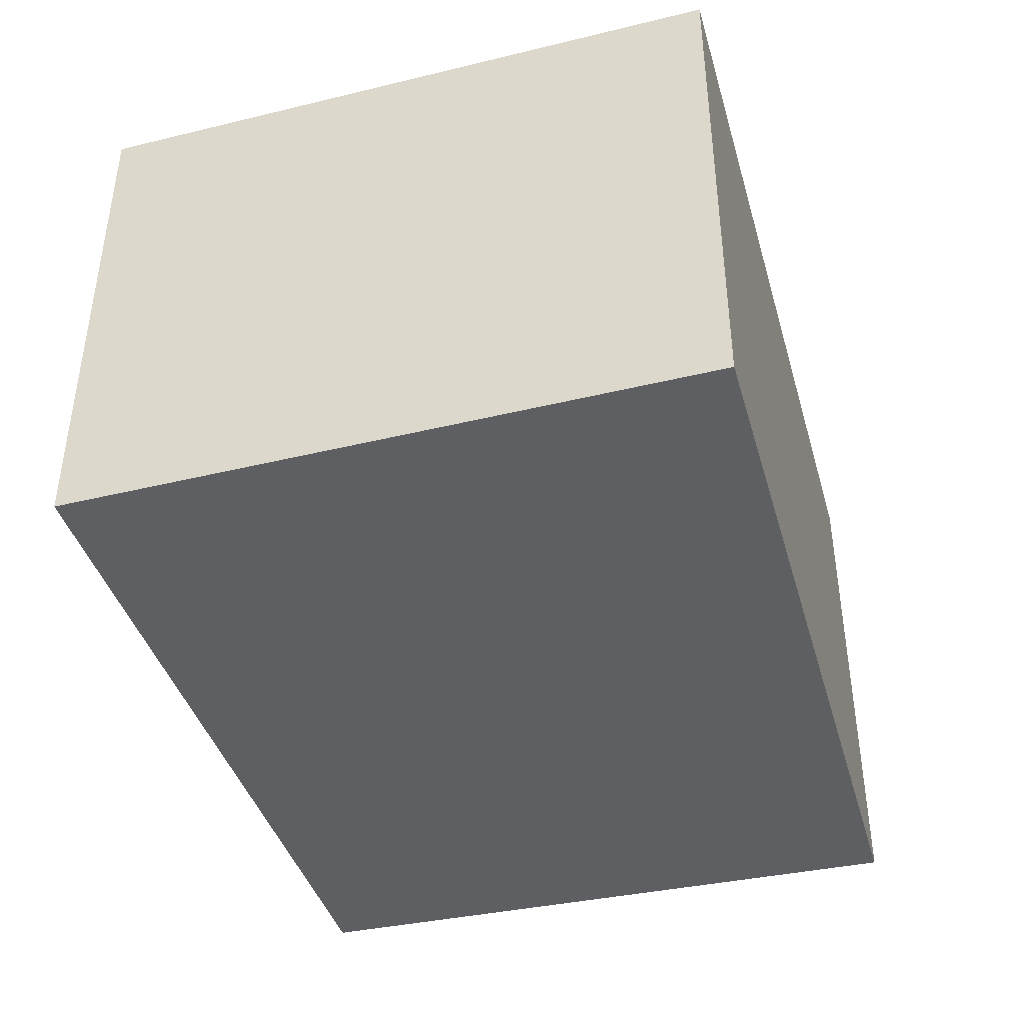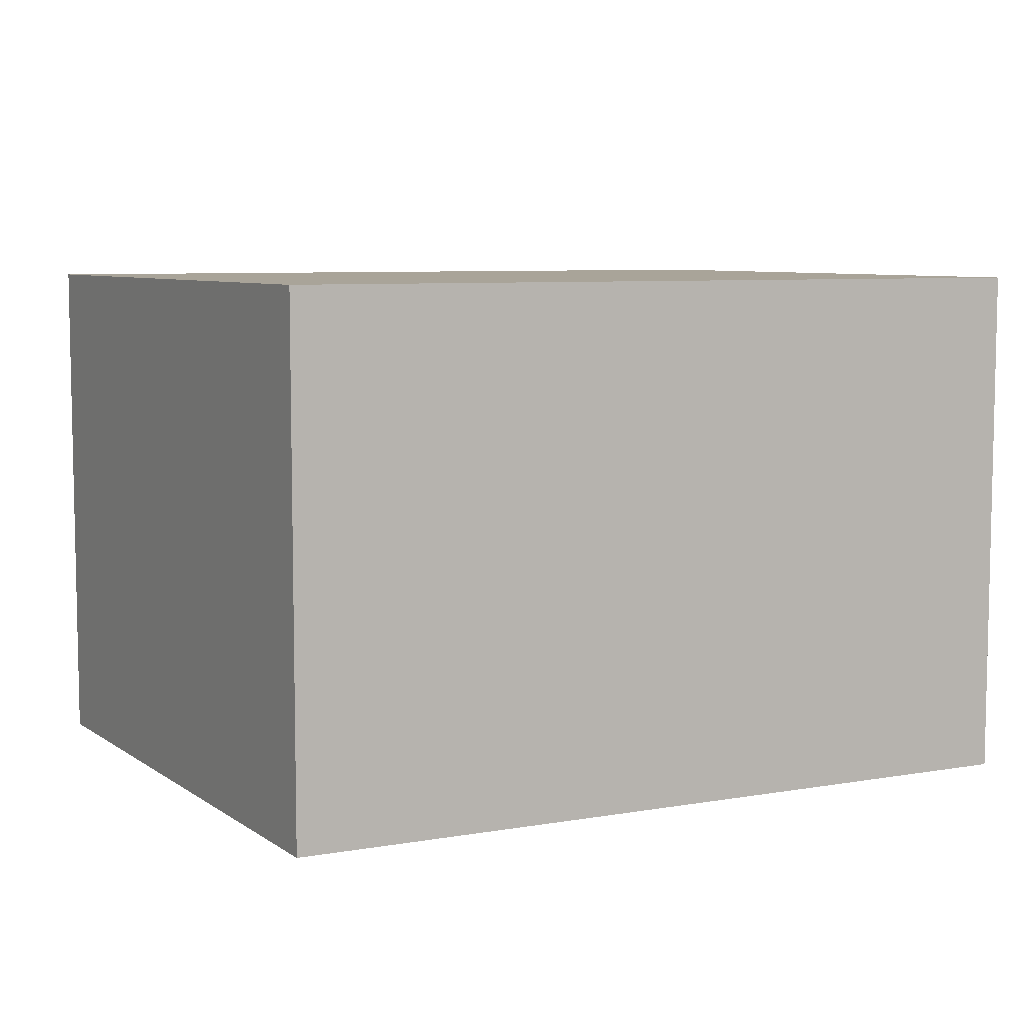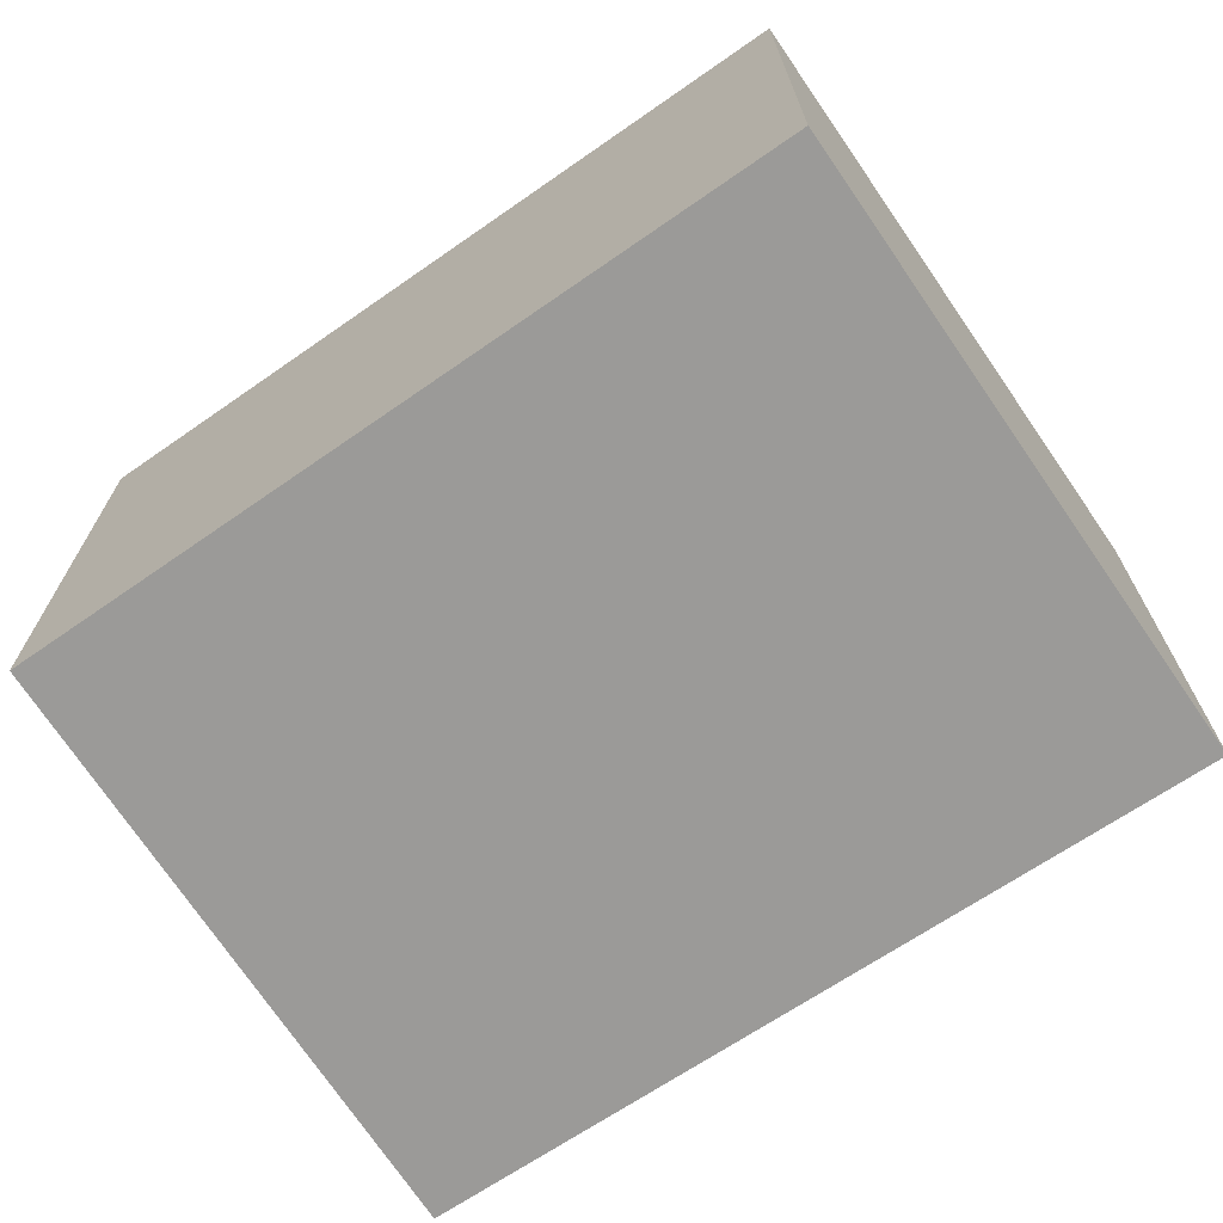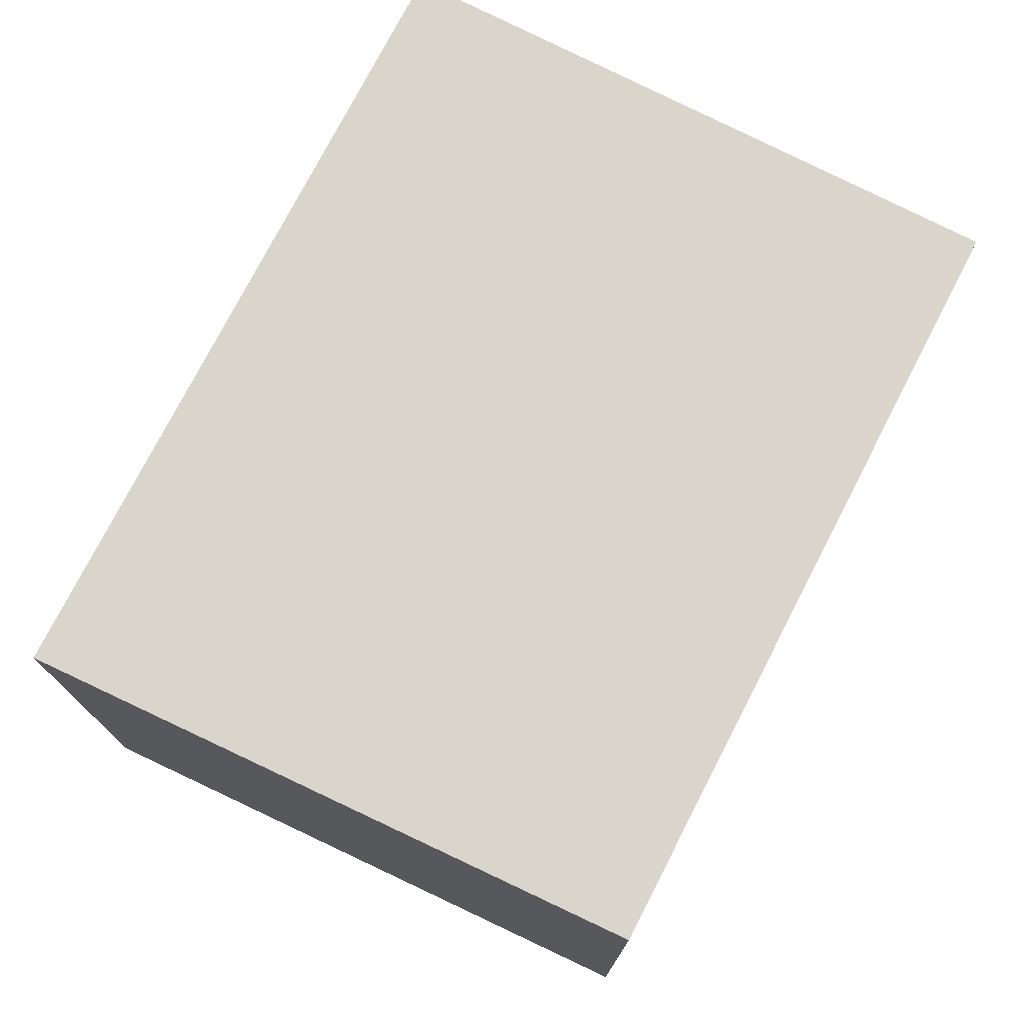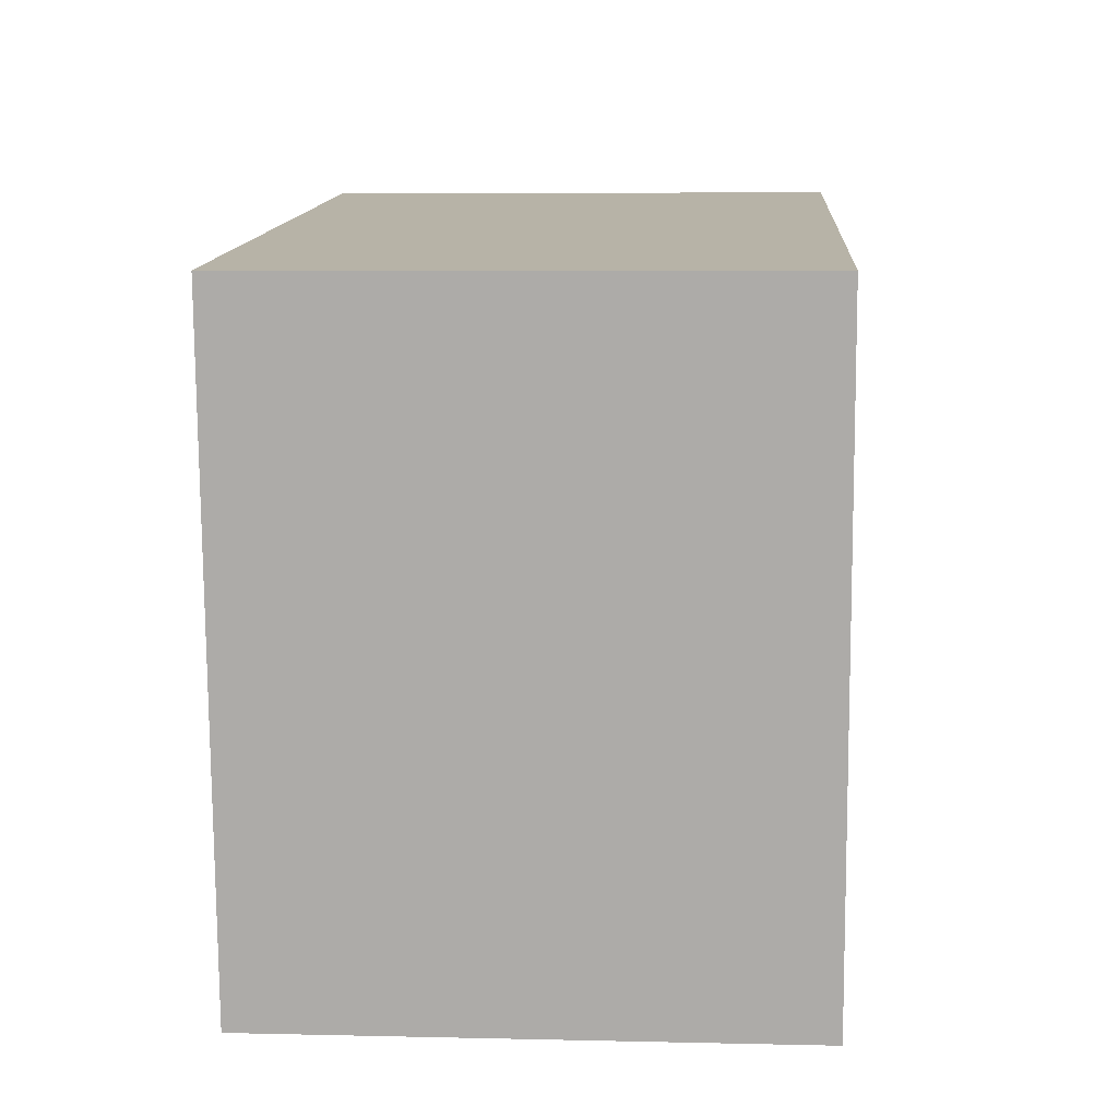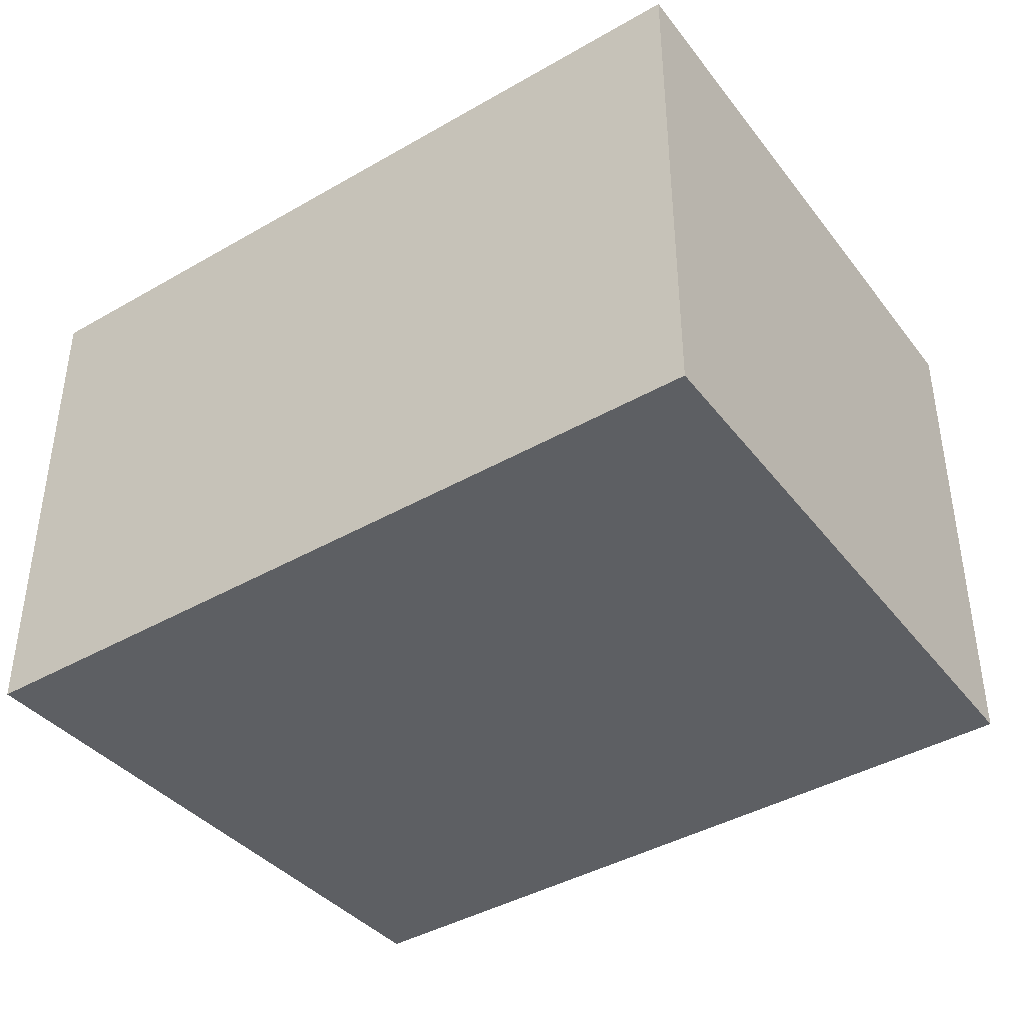
<metadata>
{"format":"obj","ext":"obj","renderer":"f3d","projection":"perspective","resolution":1024,"background":"white","views":[{"elev":-41.7,"azim":112.1,"up":"+Y"},{"elev":7.2,"azim":-21.1,"up":"+Y"},{"elev":-69.3,"azim":40.5,"up":"+Y"},{"elev":74.2,"azim":-56.8,"up":"+Y"},{"elev":7.0,"azim":93.8,"up":"+Z"},{"elev":-40.2,"azim":-138.2,"up":"+Y"}]}
</metadata>
<code>
v  0.38 2.248 2.697
v  3.498 2.248 -0.399
v  0 2.248 1.377e-16
v  3.774 2.248 2.357
v  3.498 2.443e-17 -0.399
v  0 0 0
v  0.38 -1.651e-16 2.697
v  3.774 -1.443e-16 2.357
g defaultobject
f 1 2 3
f 2 1 4
f 5 3 2
f 3 5 6
f 6 1 3
f 1 6 7
f 7 4 1
f 4 7 8
f 8 2 4
f 2 8 5
f 8 6 5
f 6 8 7

</code>
